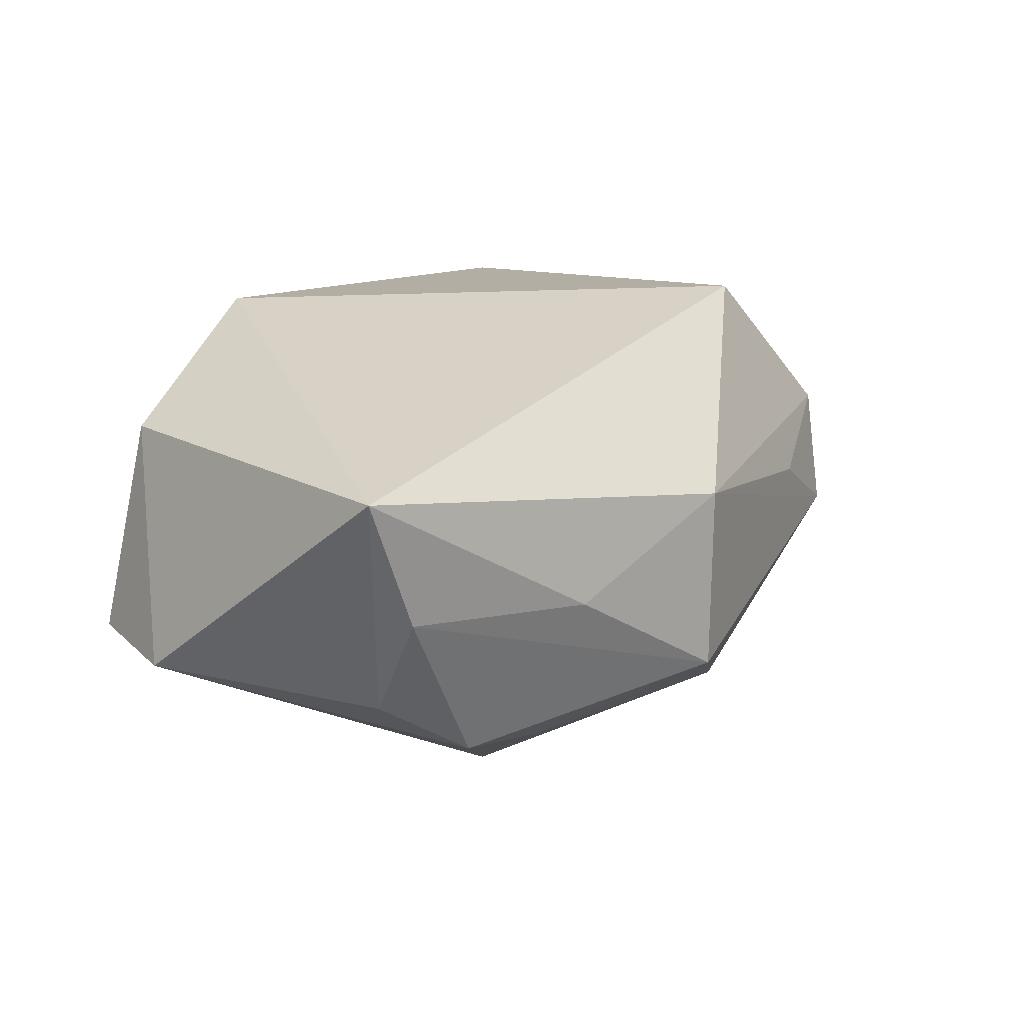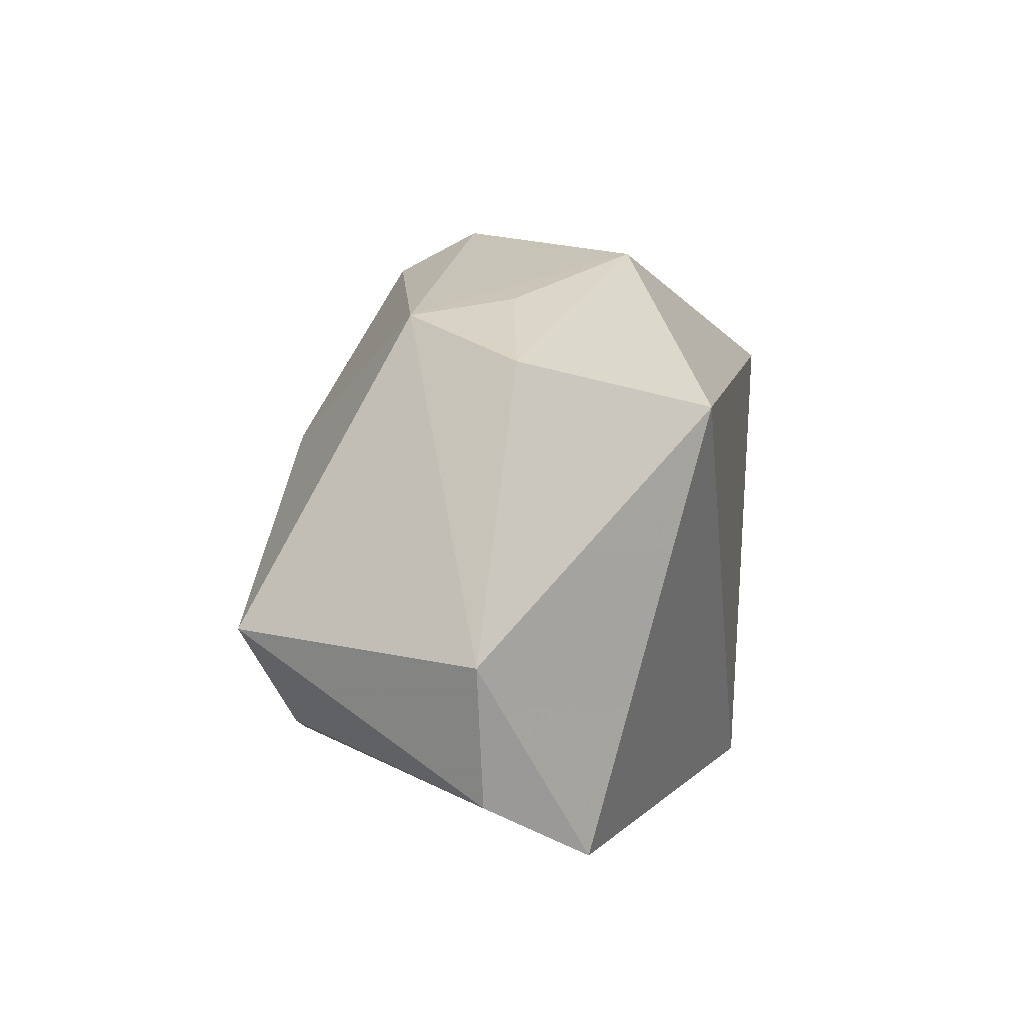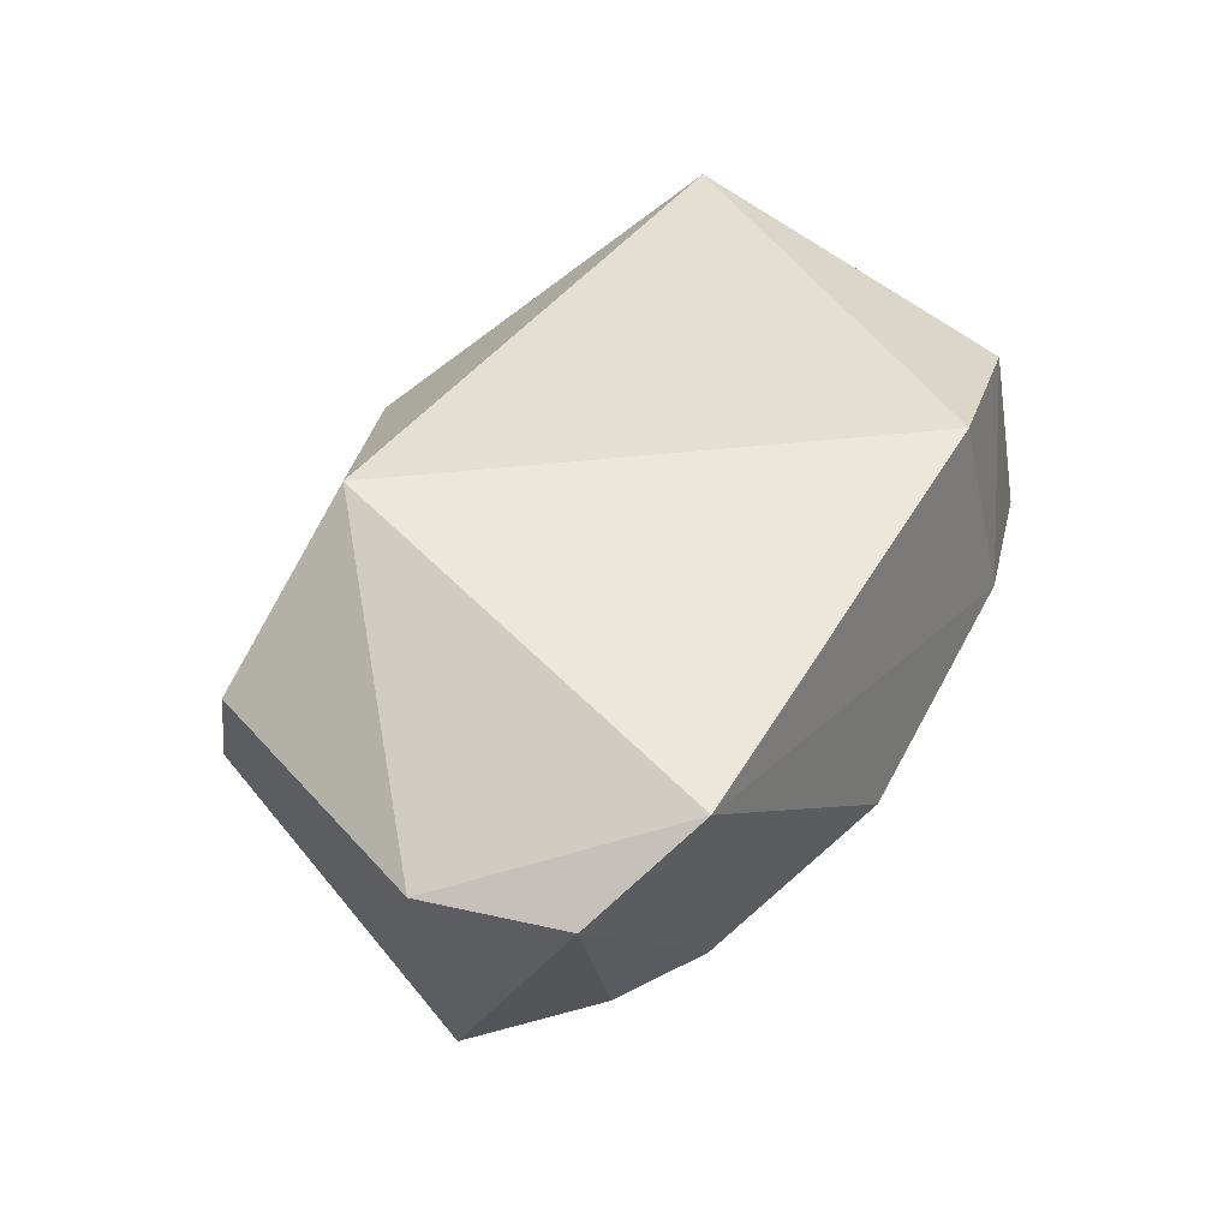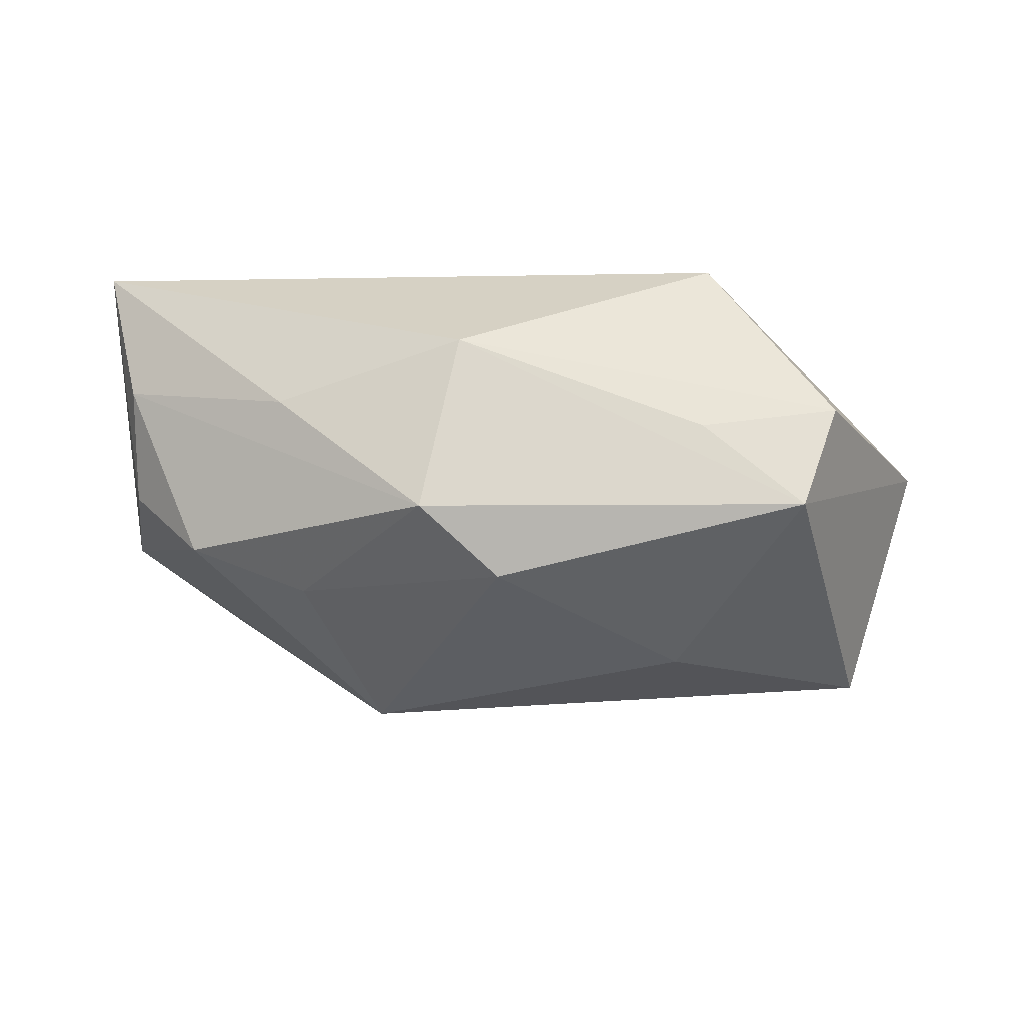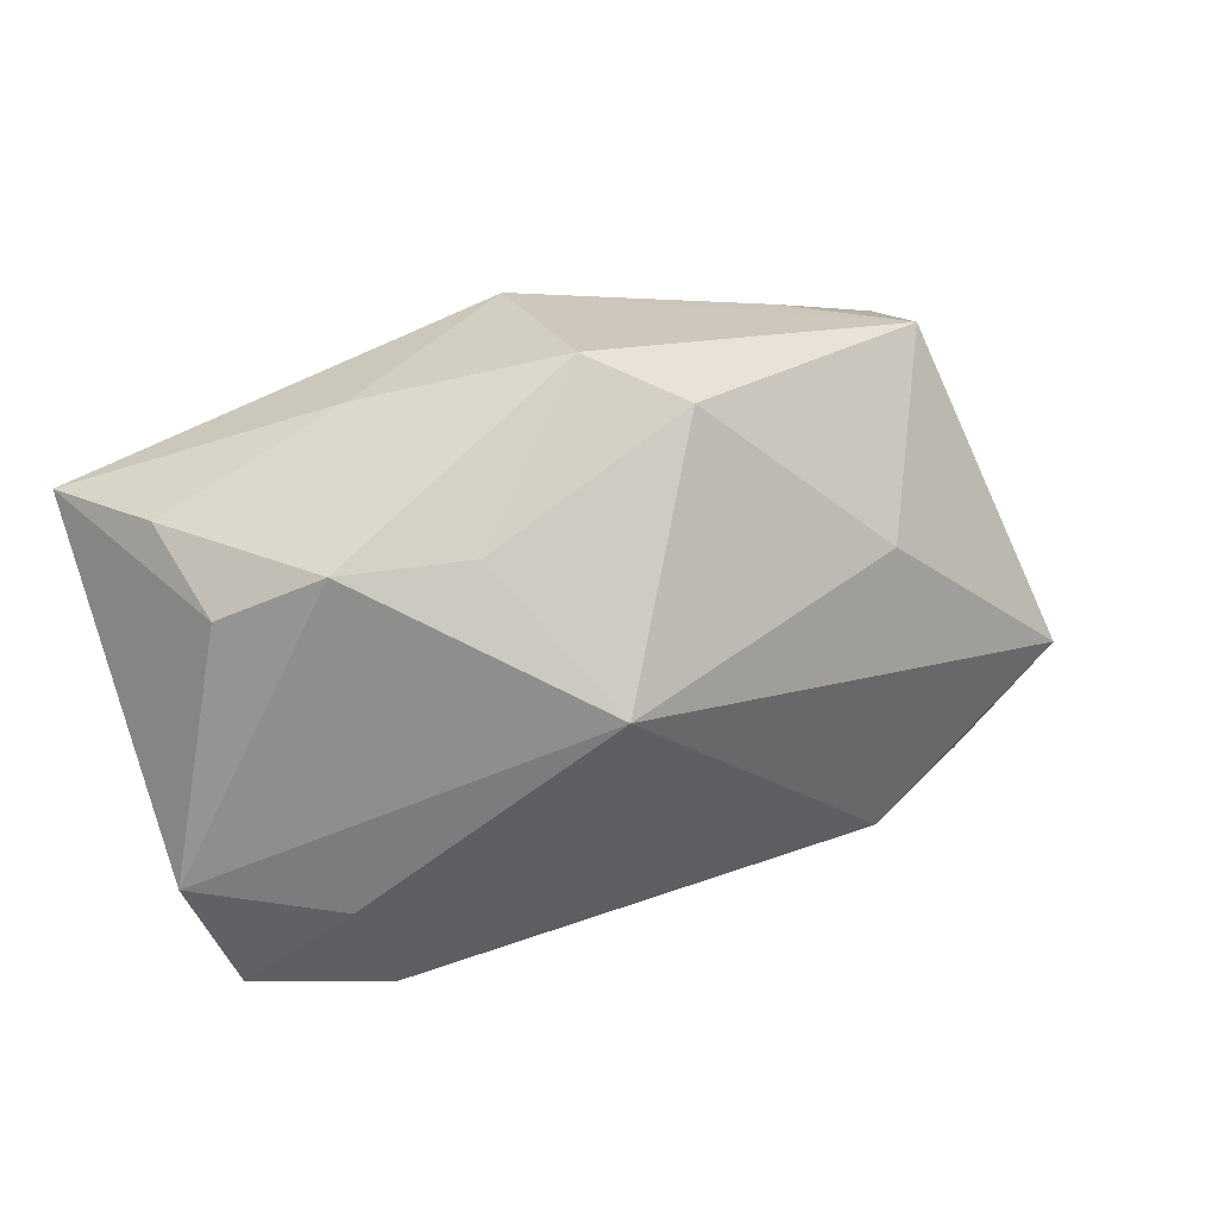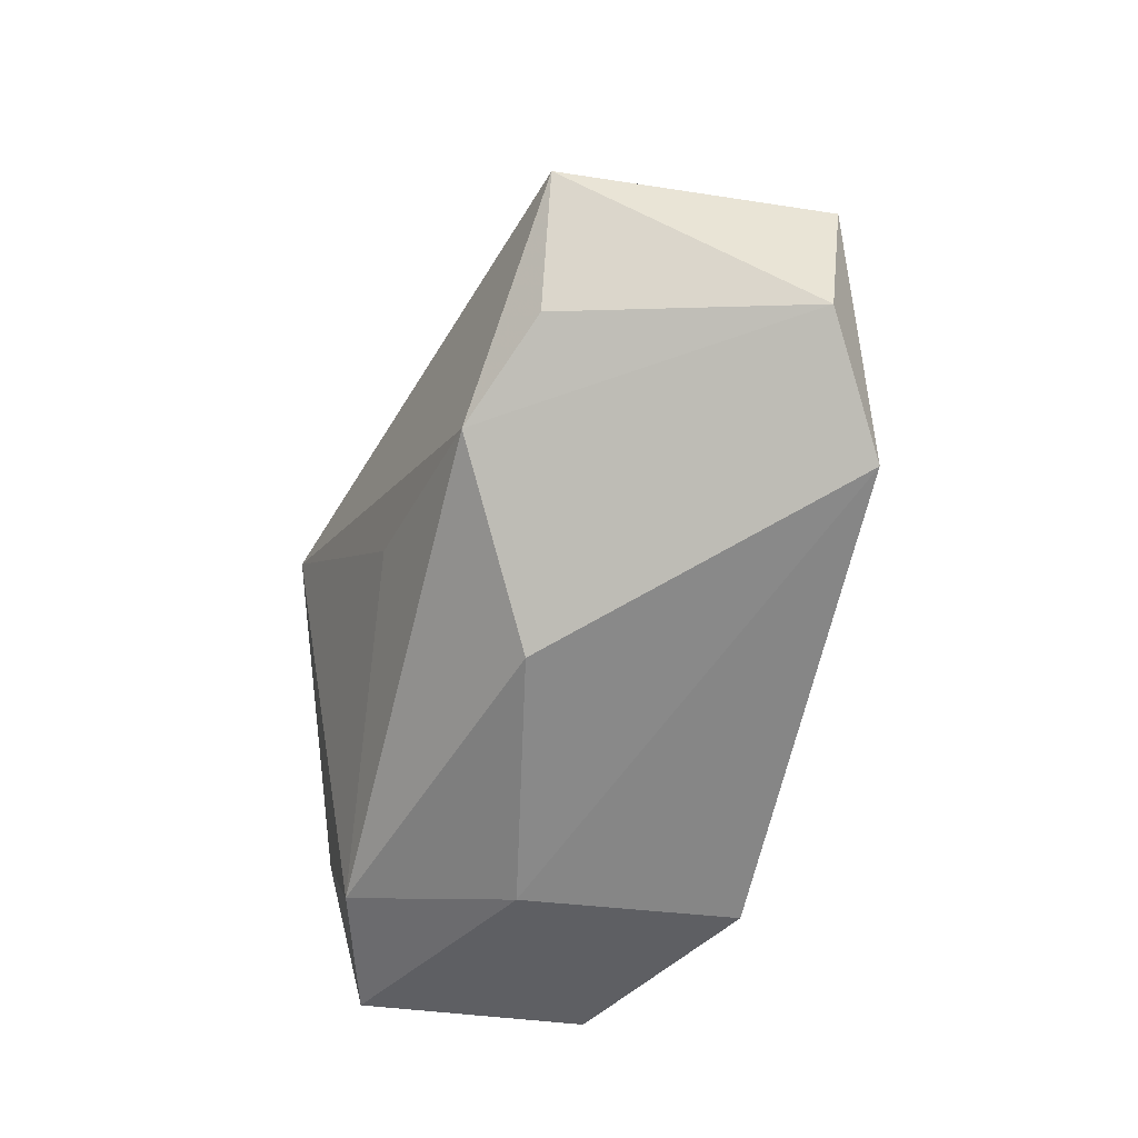
<metadata>
{"format":"obj","ext":"obj","renderer":"f3d","projection":"perspective","resolution":1024,"background":"white","views":[{"elev":27.6,"azim":126.0,"up":"+Z"},{"elev":7.0,"azim":-80.2,"up":"+Y"},{"elev":37.1,"azim":-58.8,"up":"+Z"},{"elev":-11.6,"azim":-175.7,"up":"+Z"},{"elev":32.0,"azim":145.8,"up":"+Y"},{"elev":-63.0,"azim":-115.2,"up":"+Y"}]}
</metadata>
<code>
v -0.001564 -0.01046 -0.02072
v 0.03172 -0.01952 0.01447
v -0.001699 0.02712 -0.01397
v 0.02689 -0.02106 -0.0115
v -0.03139 0.02342 -0.006553
v 0.02973 0.0193 -0.009474
v -0.005685 -0.02722 -0.008526
v 0.01848 0.01931 -0.01383
v 0.00547 0.03111 -0.007727
v 0.0201 0.02587 0.004092
v -0.03495 0.01952 0.003794
v 0.01653 -0.02722 0.0008131
v 0.03126 -0.02123 0.004113
v -0.04145 -0.01919 0.001967
v 0.0382 -0.01993 -0.005346
v 0.0368 0.01862 0.007158
v -0.03272 -0.02552 0.01008
v -0.04495 -0.006083 0.002022
v 0.03991 0.01664 0.02003
v -0.02161 0.0247 0.001201
v 0.001925 0.0289 0.009192
v -0.02937 -0.01479 -0.01827
v 0.01108 -0.0254 0.02003
v -0.02265 0.01481 0.02003
v -0.03764 -0.004667 -0.02125
v 0.01205 0.007622 -0.02497
v -0.01839 -0.01797 -0.02035
v 0.04258 -0.009041 -0.00412
v 0.03089 -0.0114 -0.01224
v -0.01864 0.01119 -0.02024
v 0.03692 0.01442 -0.003081
f 27 25 26
f 24 19 21
f 5 21 9
f 23 19 24
f 24 17 23
f 7 27 4
f 4 29 15
f 26 29 4
f 8 6 26
f 9 6 8
f 16 6 9
f 10 21 19
f 9 21 10
f 19 16 10
f 10 16 9
f 21 5 20
f 26 25 30
f 25 5 30
f 14 27 7
f 7 17 14
f 19 23 2
f 7 4 12
f 12 4 15
f 12 17 7
f 12 23 17
f 12 2 23
f 1 27 26
f 26 4 1
f 1 4 27
f 15 29 28
f 26 6 28
f 28 29 26
f 19 2 28
f 28 2 15
f 3 5 9
f 3 30 5
f 26 30 3
f 3 8 26
f 9 8 3
f 25 27 22
f 22 14 25
f 27 14 22
f 11 20 5
f 24 21 11
f 21 20 11
f 18 17 24
f 18 14 17
f 24 11 18
f 25 14 18
f 18 5 25
f 18 11 5
f 15 2 13
f 13 12 15
f 2 12 13
f 6 16 31
f 31 28 6
f 31 16 19
f 19 28 31

</code>
